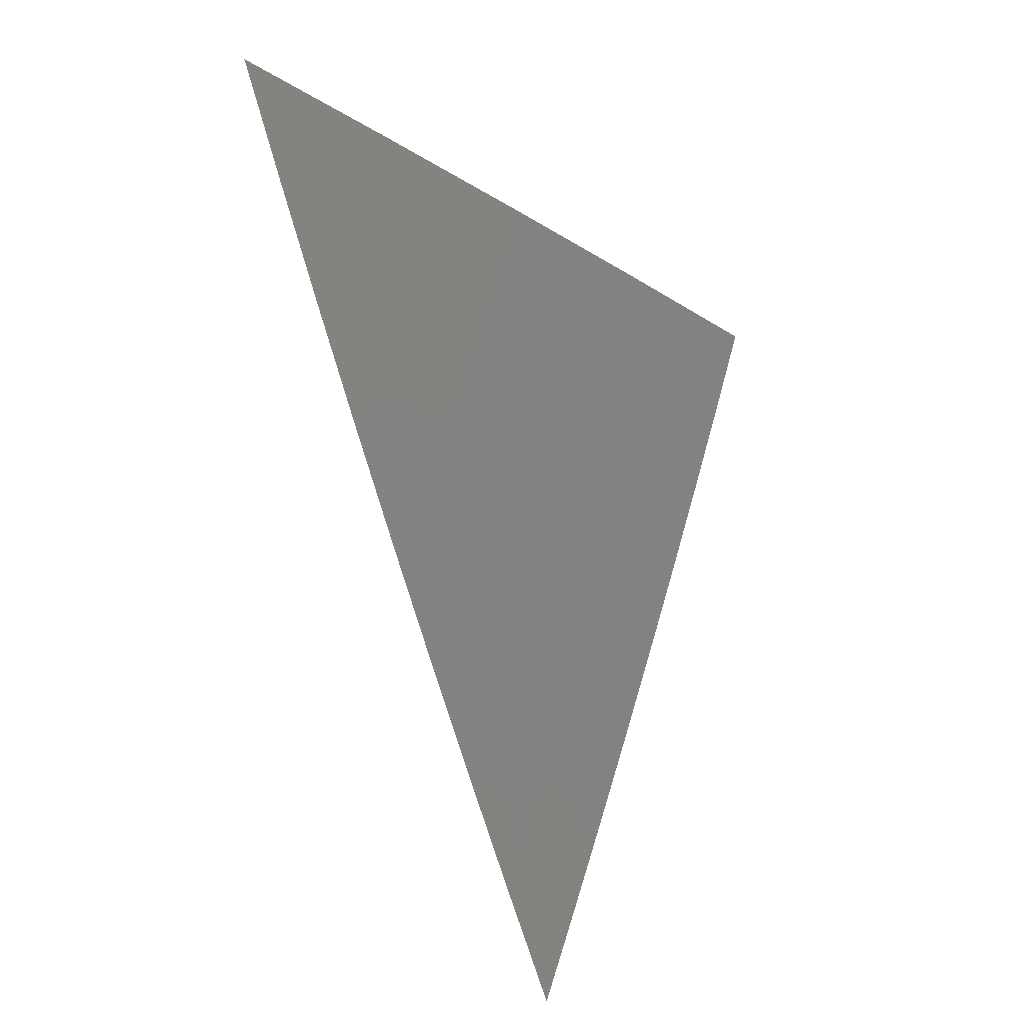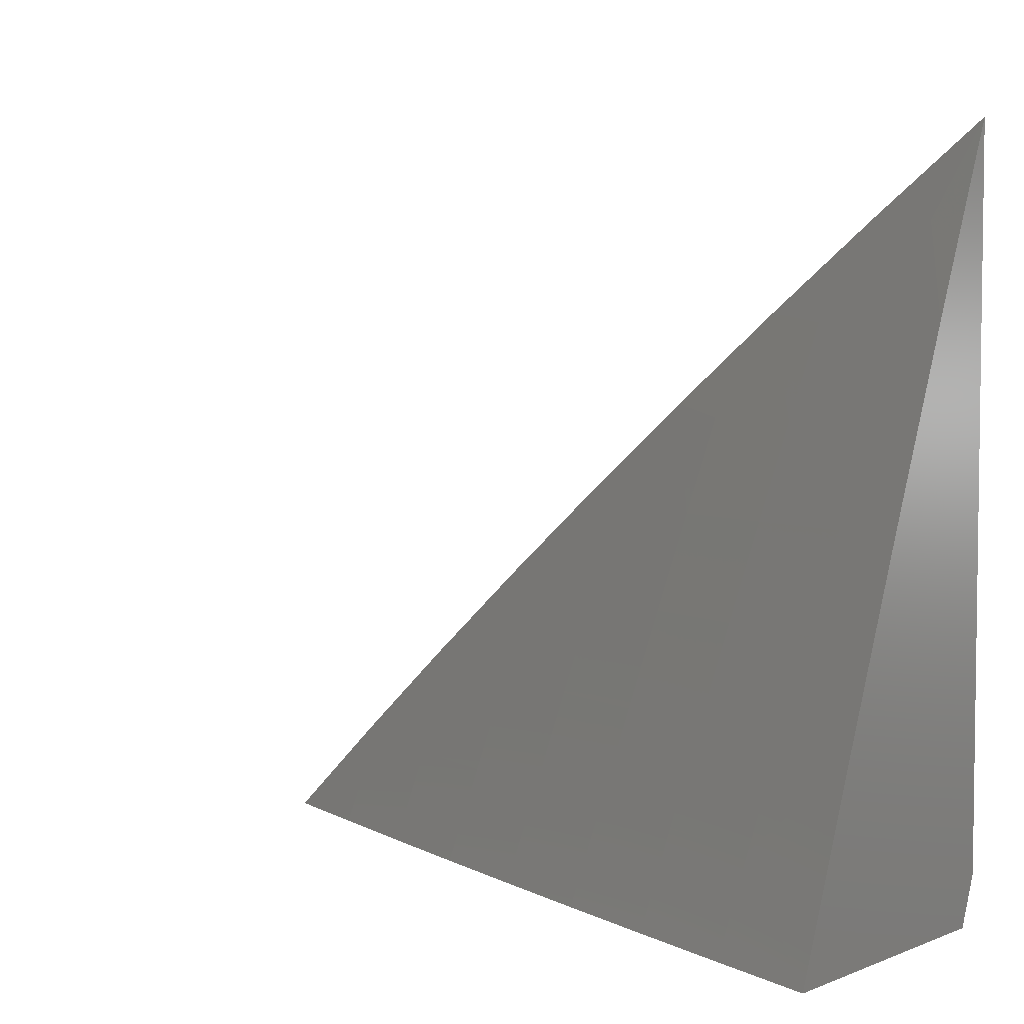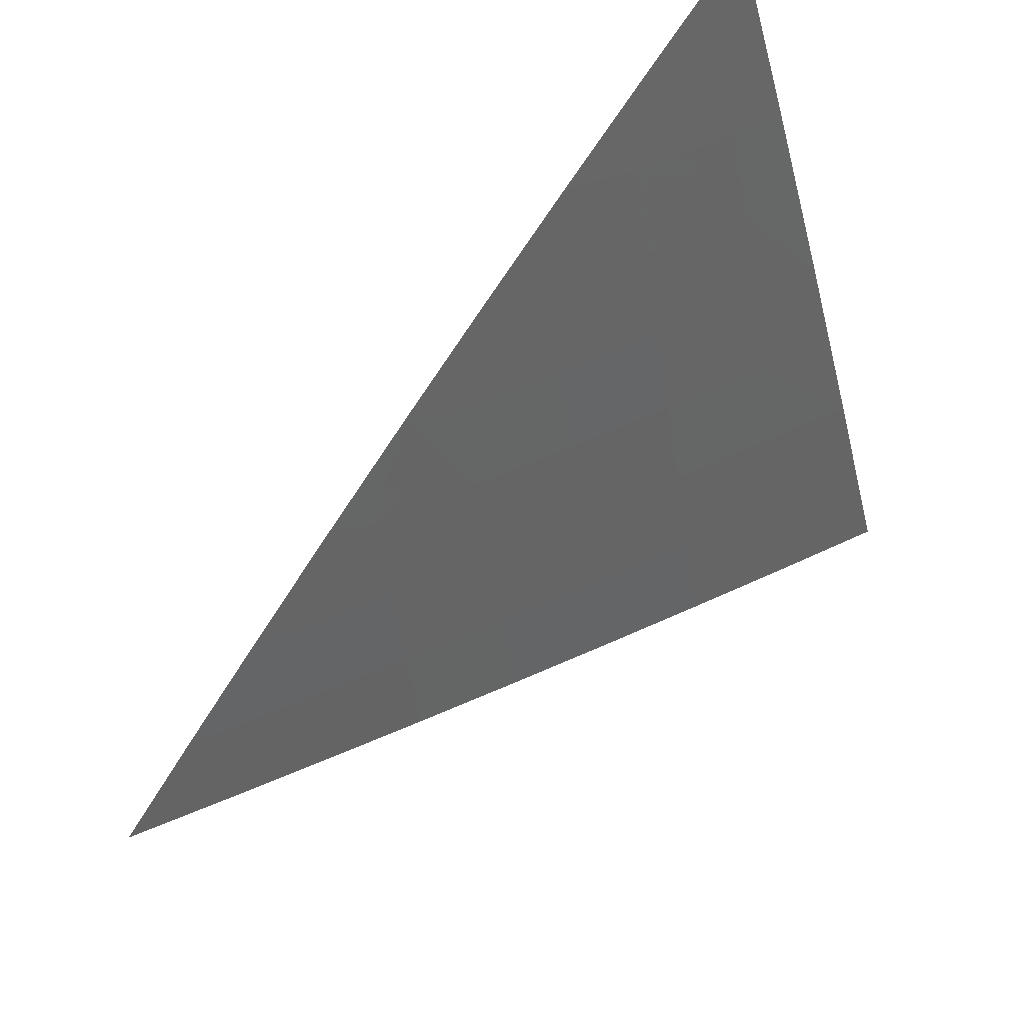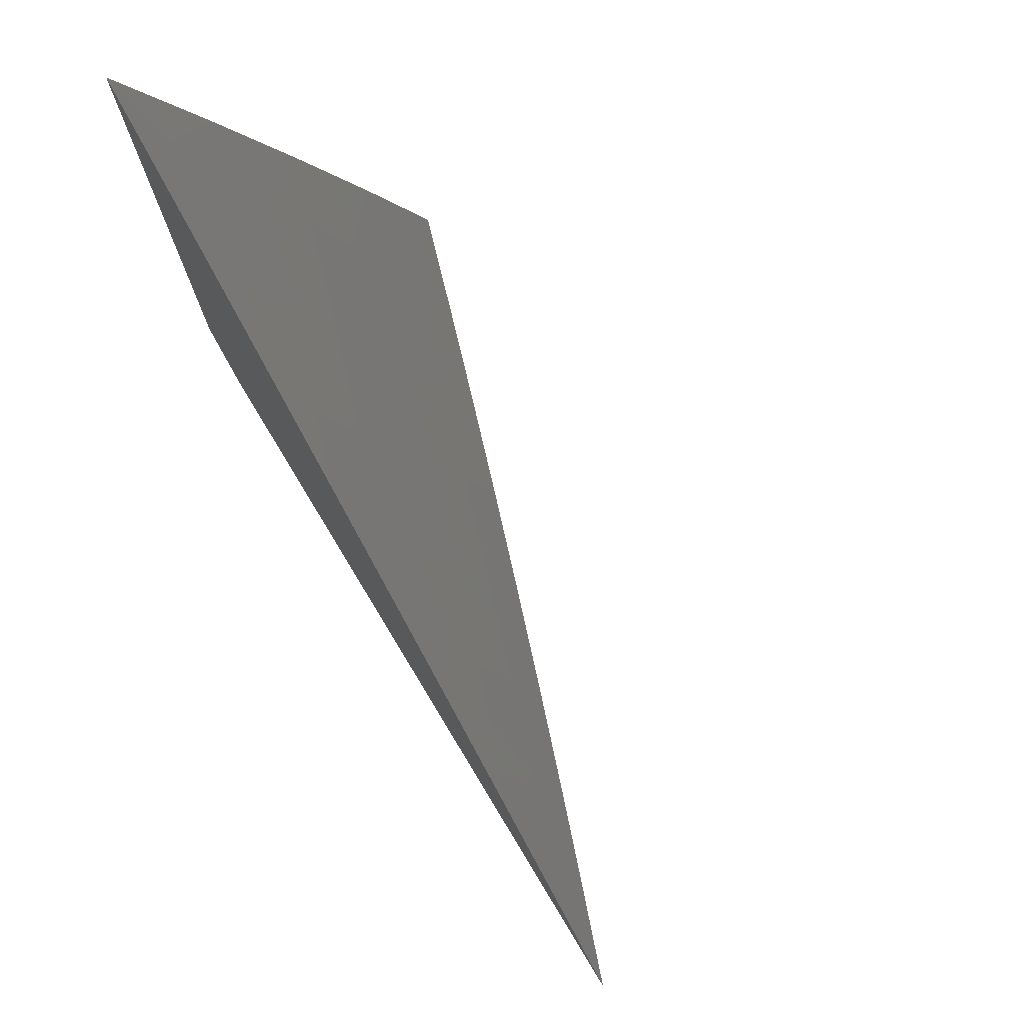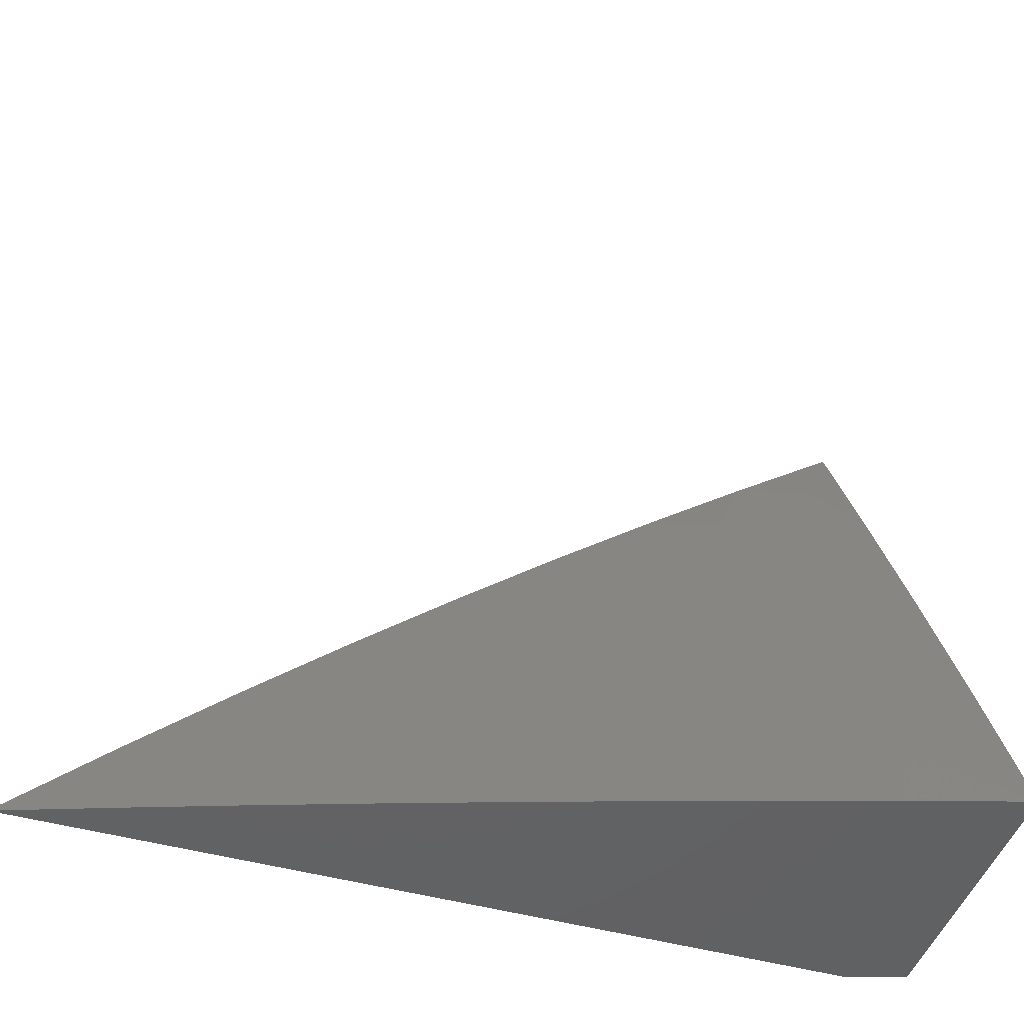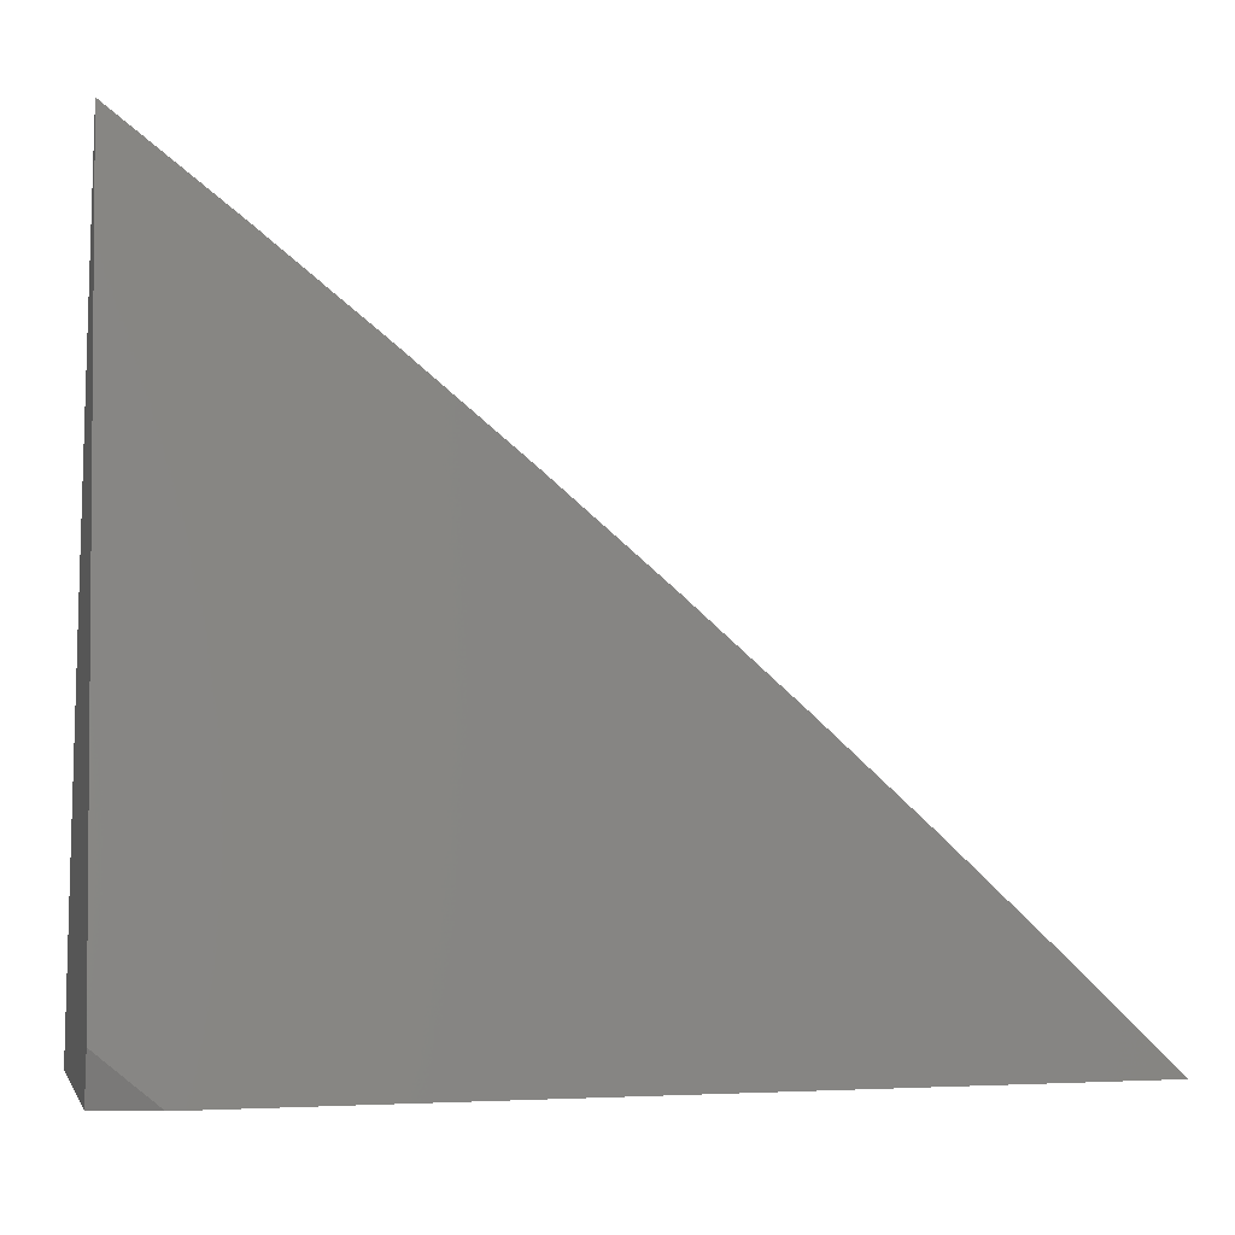
<metadata>
{"format":"stl","ext":"stl","renderer":"f3d","projection":"perspective","resolution":1024,"background":"white","views":[{"elev":-31.1,"azim":27.3,"up":"+Y"},{"elev":4.5,"azim":129.5,"up":"+Z"},{"elev":59.6,"azim":46.7,"up":"+Z"},{"elev":76.5,"azim":-31.2,"up":"+Z"},{"elev":-46.4,"azim":72.2,"up":"+Z"},{"elev":-2.8,"azim":-104.3,"up":"+Z"}]}
</metadata>
<code>
# stl→obj: 51 verts, 98 faces
v 10 -3.476 4
v 10.02 -3.417 4
v 10 -3.419 4.054
v 10 -3.411 4.051
v 10 -3.362 4.107
v 10.02 -3.352 4.051
v 10.01 -3.346 4.102
v 10.05 -3.292 4.051
v 10.03 -3.286 4.102
v 10.05 -3.227 4.102
v 10.03 -3.221 4.153
v 10.05 -3.162 4.153
v 10.03 -3.156 4.204
v 10.07 -3.103 4.153
v 10.05 -3.098 4.204
v 10.09 -3.044 4.153
v 10.07 -3.038 4.204
v 10.08 -3 4.205
v 10.05 -3.033 4.255
v 10.04 -3 4.306
v 10.03 -3.027 4.306
v 10.01 -3.021 4.357
v 10 -3.062 4.36
v 10 -3 4.408
v 10.04 -3.358 4
v 10.06 -3.299 4
v 10.08 -3.239 4
v 10.07 -3.233 4.051
v 10.07 -3.168 4.102
v 10.09 -3.109 4.102
v 10.11 -3.049 4.102
v 10.12 -3 4.103
v 10.1 -3.18 4
v 10.09 -3.173 4.051
v 10.1 -3.114 4.051
v 10.12 -3.055 4.051
v 10.12 -3.12 4
v 10.14 -3.06 4
v 10.16 -3 4
v 10.01 -3.086 4.306
v 10 -3.124 4.311
v 10.03 -3.092 4.255
v 10.01 -3.151 4.255
v 10 -3.184 4.262
v 10.01 -3.216 4.204
v 10 -3.244 4.211
v 10.01 -3.281 4.153
v 10 -3.303 4.16
v 10.01 -3 4
v 10 -3.031 4
v 10 -3 4.026
f 1 2 3
f 3 2 4
f 3 4 5
f 5 4 6
f 5 6 7
f 7 6 8
f 7 8 9
f 9 8 10
f 9 10 11
f 11 10 12
f 11 12 13
f 13 12 14
f 13 14 15
f 15 14 16
f 15 16 17
f 17 16 18
f 17 18 19
f 19 18 20
f 19 20 21
f 21 20 22
f 21 22 23
f 23 22 24
f 24 22 20
f 2 25 4
f 4 25 6
f 25 26 6
f 6 26 8
f 26 27 8
f 8 27 28
f 8 28 10
f 10 28 29
f 10 29 12
f 12 29 30
f 12 30 14
f 14 30 31
f 14 31 16
f 16 31 32
f 16 32 18
f 27 33 28
f 28 33 34
f 28 34 29
f 29 34 35
f 29 35 30
f 30 35 36
f 30 36 31
f 31 36 32
f 33 37 34
f 34 37 35
f 37 38 35
f 35 38 36
f 38 39 36
f 36 39 32
f 21 23 40
f 40 23 41
f 40 41 42
f 42 41 43
f 42 43 15
f 15 43 13
f 41 44 43
f 43 44 13
f 13 44 45
f 45 44 46
f 45 46 11
f 11 46 47
f 11 47 9
f 9 47 48
f 9 48 7
f 7 48 5
f 46 48 47
f 13 45 11
f 42 15 17
f 40 42 19
f 19 42 17
f 19 21 40
f 49 50 51
f 24 20 51
f 51 20 18
f 51 18 49
f 49 18 32
f 49 32 39
f 39 38 49
f 49 38 37
f 49 37 33
f 33 27 49
f 49 27 50
f 50 27 26
f 50 26 25
f 25 2 50
f 50 2 1
f 1 3 50
f 50 3 5
f 50 5 48
f 48 46 50
f 50 46 51
f 51 46 44
f 51 44 41
f 41 23 51
f 51 23 24

</code>
